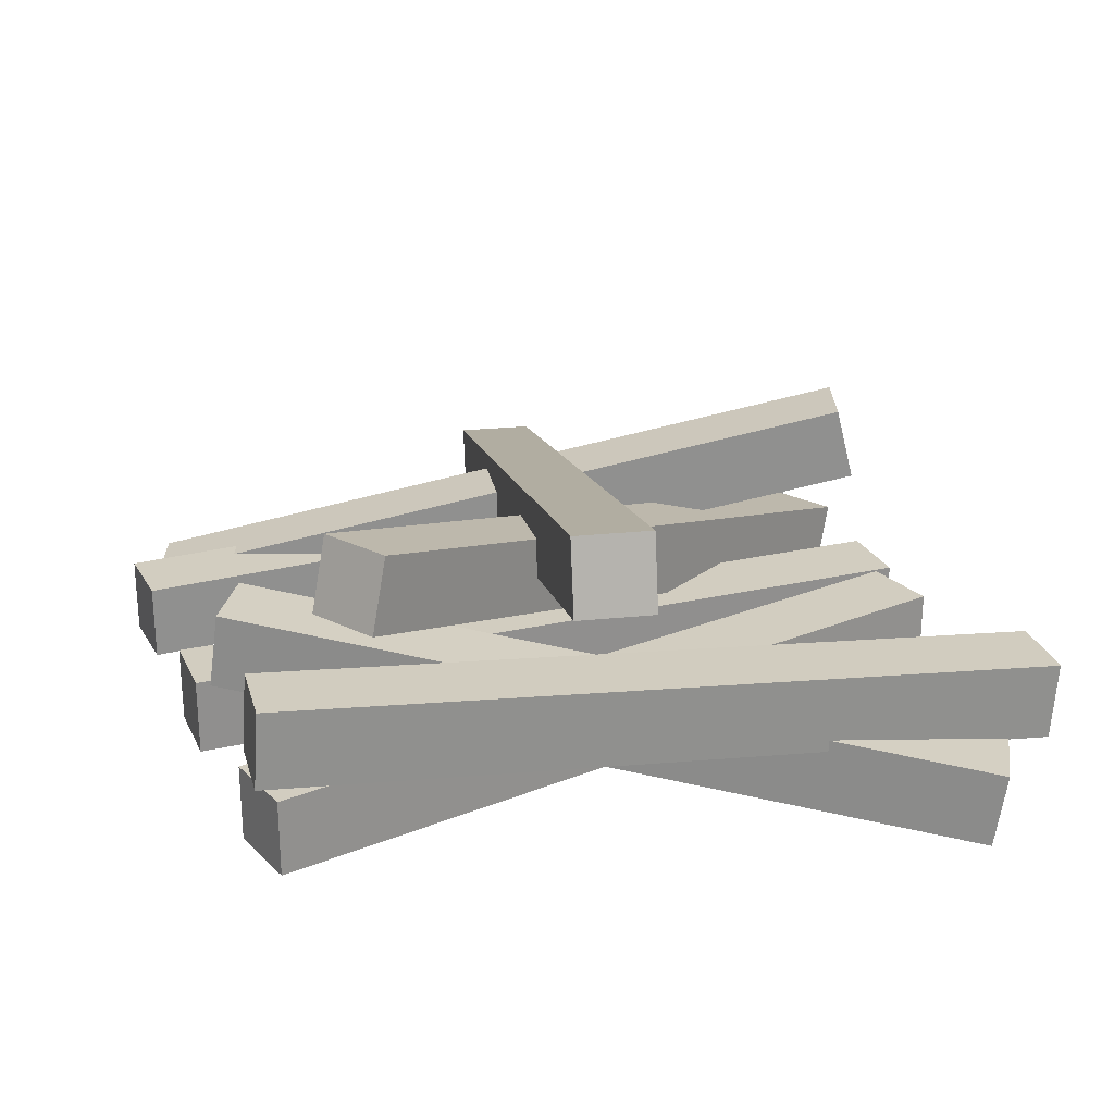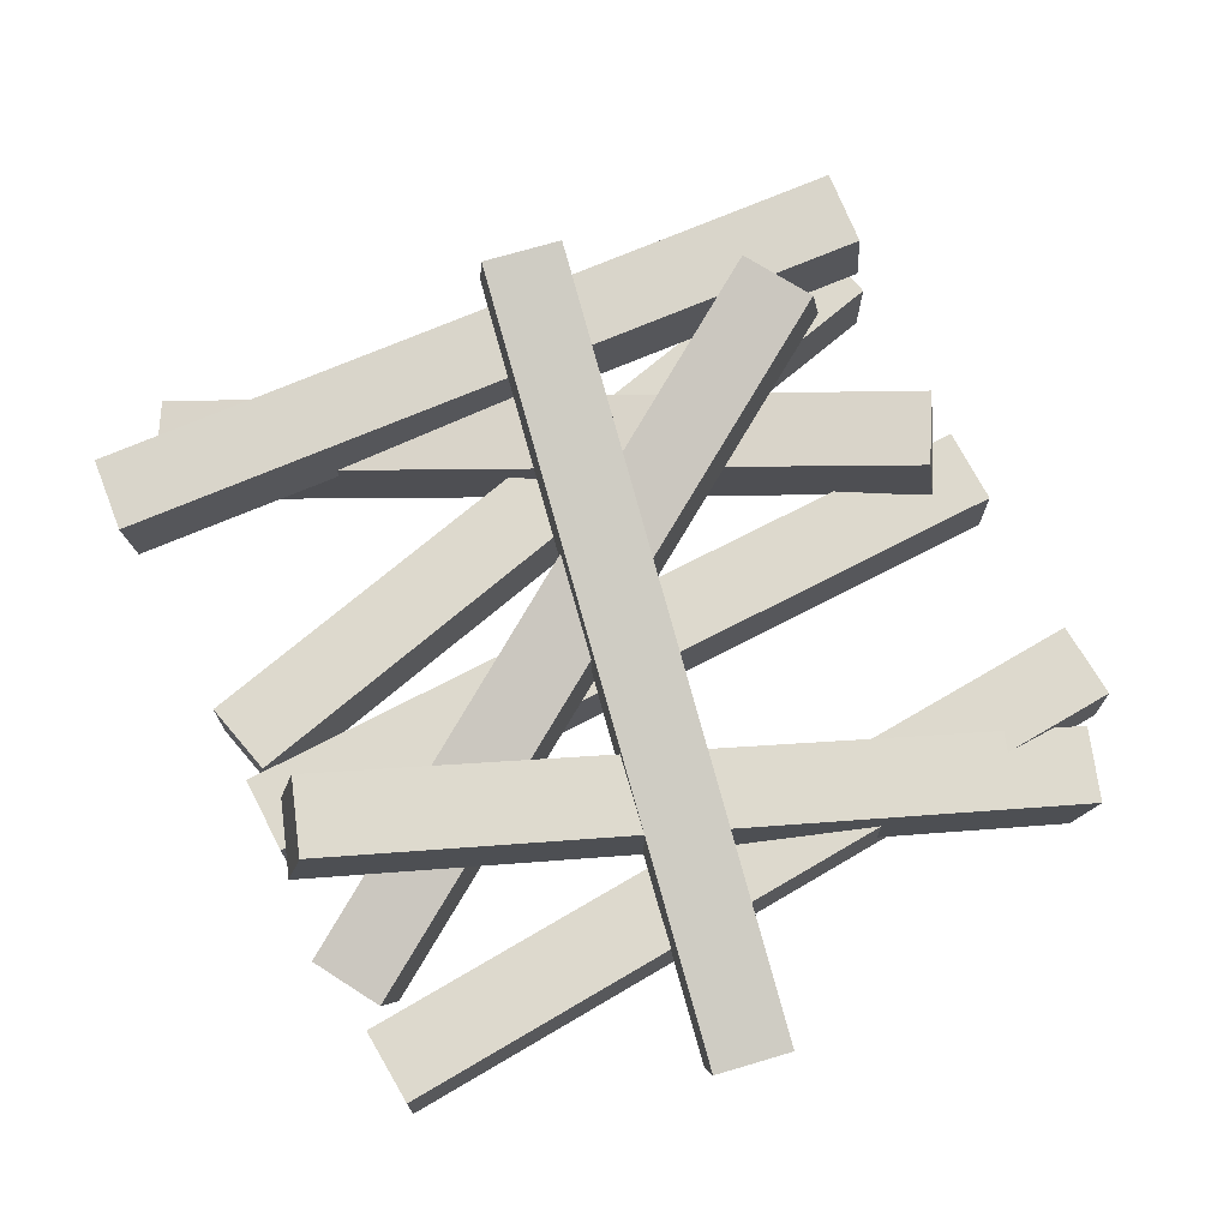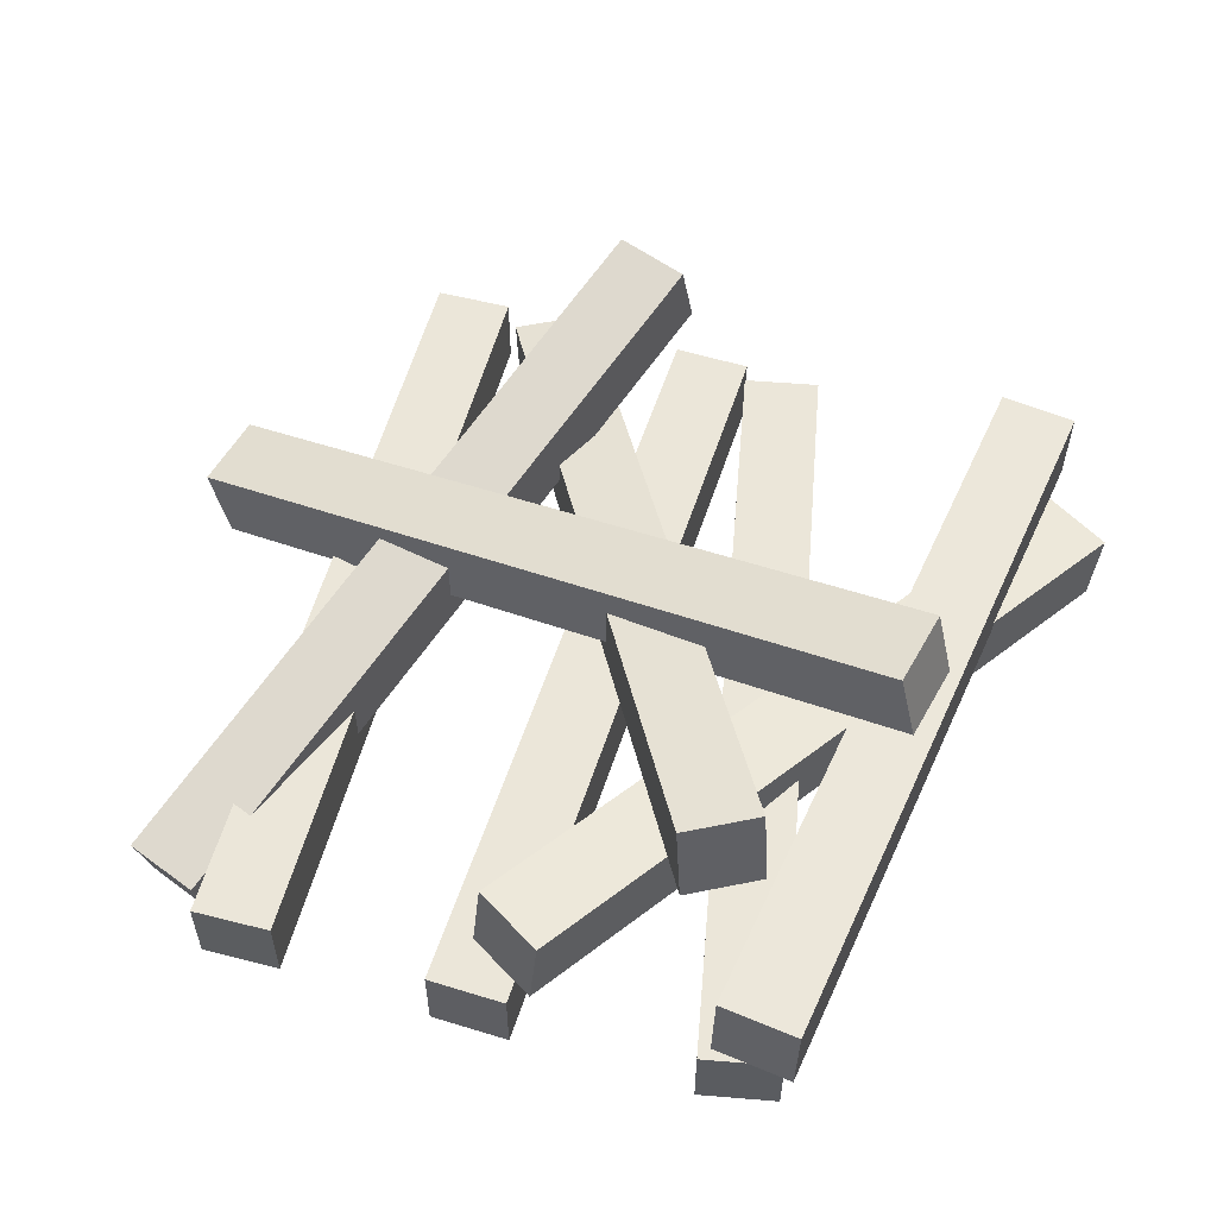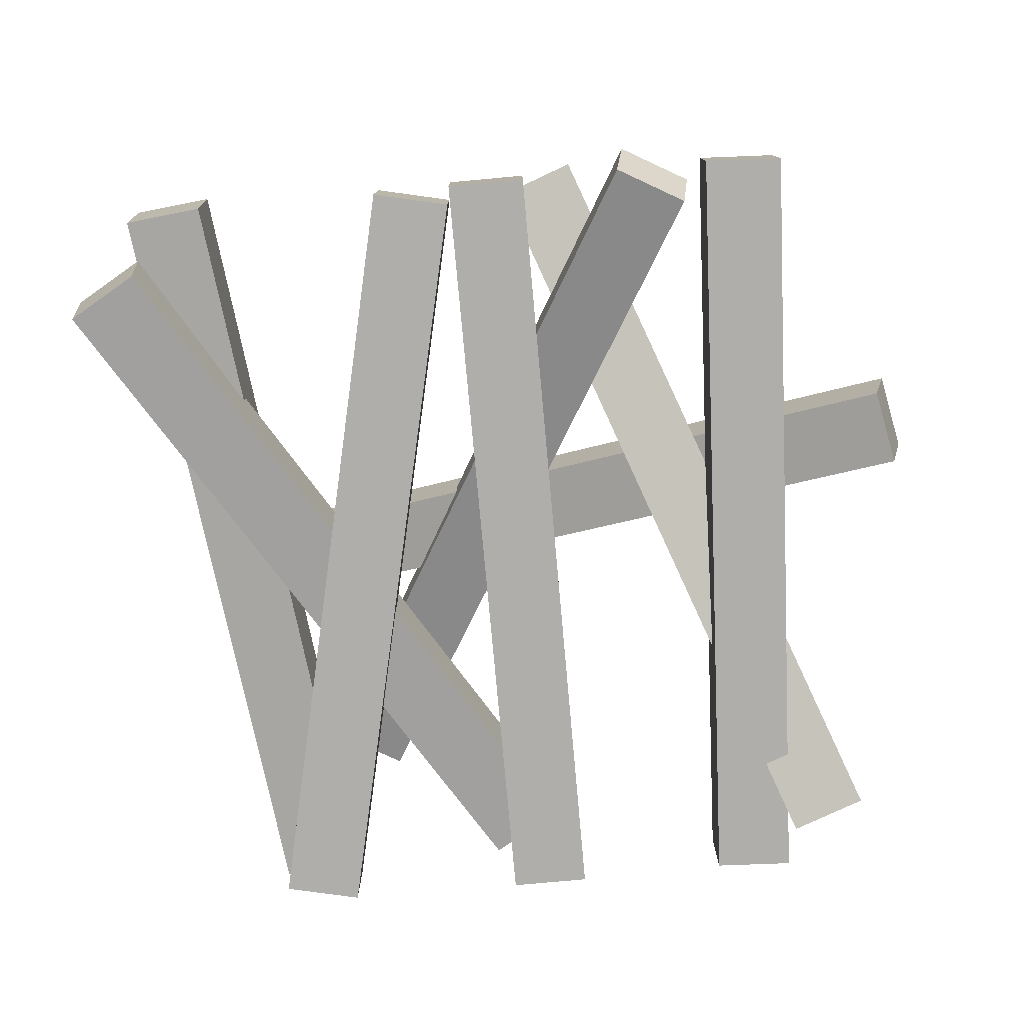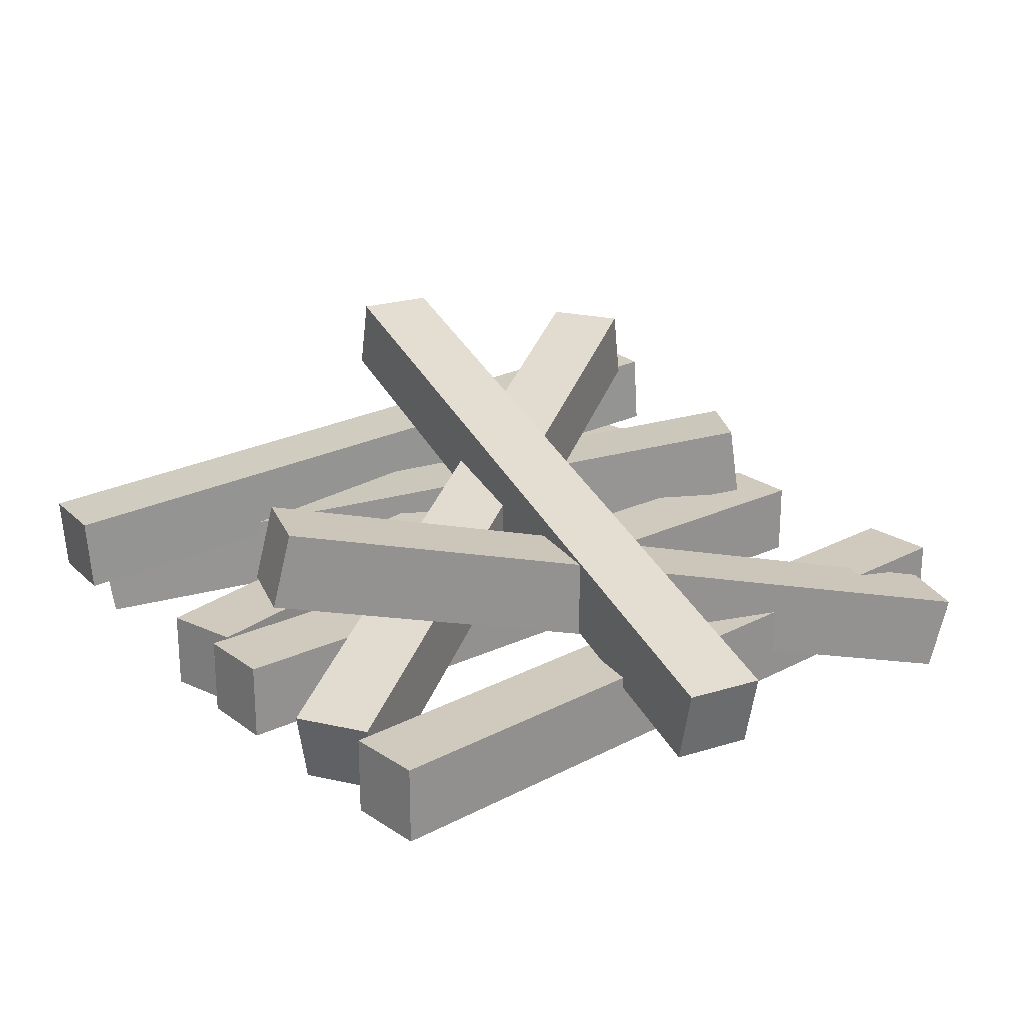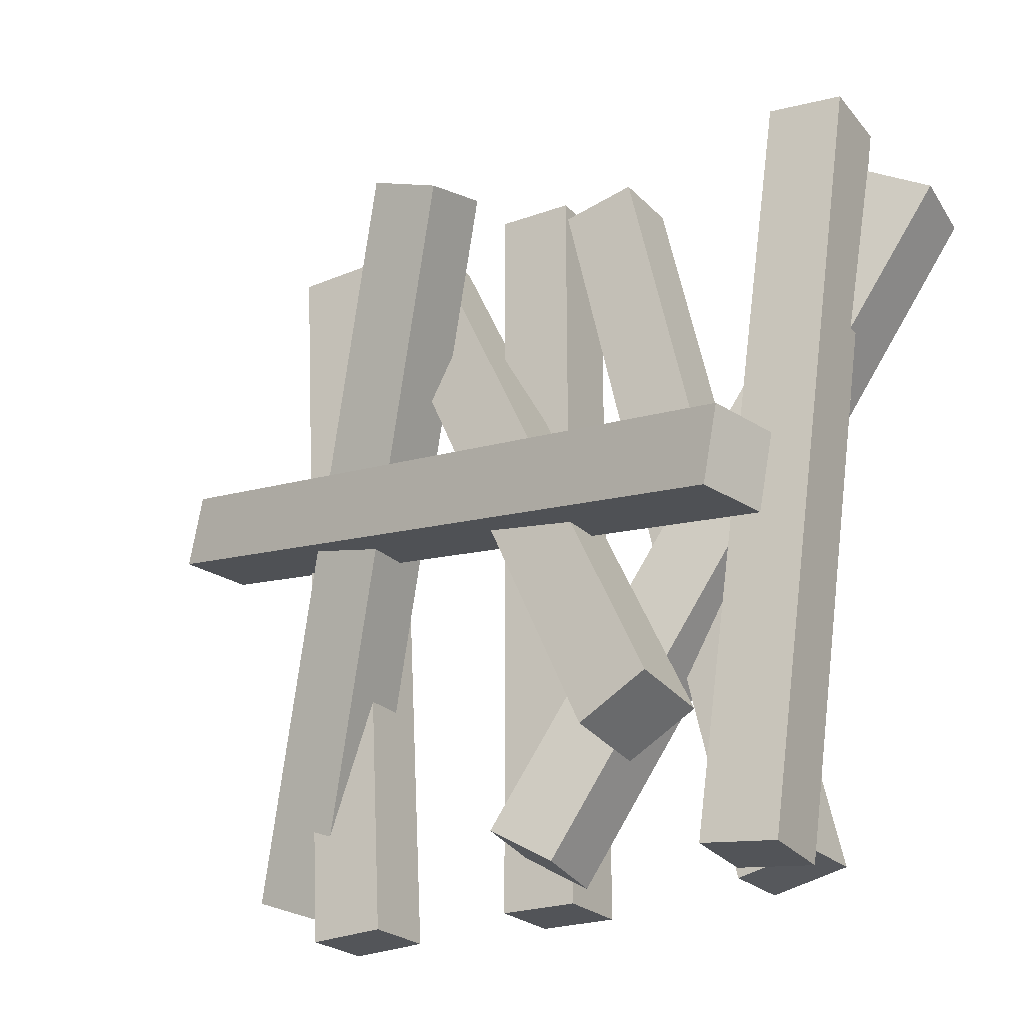
<metadata>
{"format":"obj","ext":"obj","renderer":"f3d","projection":"perspective","resolution":1024,"background":"white","views":[{"elev":24.5,"azim":-110.7,"up":"+Y"},{"elev":71.9,"azim":62.6,"up":"+Y"},{"elev":55.7,"azim":-162.1,"up":"+Y"},{"elev":-77.9,"azim":5.2,"up":"+Y"},{"elev":22.9,"azim":51.1,"up":"+Y"},{"elev":-23.2,"azim":-148.5,"up":"+Z"}]}
</metadata>
<code>
o Cube
v -0.1 -0.1 1
v -0.1 0.1 1
v -0.1 -0.1 -1
v -0.1 0.1 -1
v 0.1 -0.1 1
v 0.1 0.1 1
v 0.1 -0.1 -1
v 0.1 0.1 -1
f 1 2 4 3
f 3 4 8 7
f 7 8 6 5
f 5 6 2 1
f 3 7 5 1
f 8 4 2 6
o Cube.001
v -1.138 -0.1667 0.7435
v -1.152 0.03139 0.7677
v -0.1474 0.1117 -0.9716
v -0.1613 0.3097 -0.9475
v -0.9644 -0.1667 0.8435
v -0.9784 0.03139 0.8677
v 0.02583 0.1117 -0.8716
v 0.01191 0.3097 -0.8475
f 9 10 12 11
f 11 12 16 15
f 15 16 14 13
f 13 14 10 9
f 11 15 13 9
f 16 12 10 14
o Cube.002
v -0.4393 0.4122 -0.7689
v -0.4134 0.6054 -0.7241
v 0.5266 -0.1054 0.9041
v 0.5525 0.08777 0.9489
v -0.6125 0.4122 -0.6689
v -0.5866 0.6054 -0.6241
v 0.3534 -0.1054 1.004
v 0.3793 0.08777 1.049
f 17 18 20 19
f 19 20 24 23
f 23 24 22 21
f 21 22 18 17
f 19 23 21 17
f 24 20 18 22
o Cube.003
v 0.5925 -0.1 1.004
v 0.5925 0.1 1.004
v 0.4878 -0.1 -0.9934
v 0.4878 0.1 -0.9934
v 0.7922 -0.1 0.9934
v 0.7922 0.1 0.9934
v 0.6875 -0.1 -1.004
v 0.6875 0.1 -1.004
f 25 26 28 27
f 27 28 32 31
f 31 32 30 29
f 29 30 26 25
f 27 31 29 25
f 32 28 26 30
o Cube.004
v 0.0459 0.3349 0.9403
v 0.06244 0.529 0.8948
v 0.7096 -0.149 -0.8832
v 0.7262 0.04511 -0.9287
v 0.2338 0.3349 1.009
v 0.2504 0.529 0.9632
v 0.8976 -0.149 -0.8148
v 0.9141 0.04511 -0.8603
f 33 34 36 35
f 35 36 40 39
f 39 40 38 37
f 37 38 34 33
f 35 39 37 33
f 40 36 34 38
o Cube.005
v -0.3025 -0.1 0.9969
v -0.3025 0.1 0.9969
v -0.7524 -0.1 -0.9519
v -0.7524 0.1 -0.9519
v -0.1076 -0.1 0.9519
v -0.1076 0.1 0.9519
v -0.5575 -0.1 -0.9969
v -0.5575 0.1 -0.9969
f 41 42 44 43
f 43 44 48 47
f 47 48 46 45
f 45 46 42 41
f 43 47 45 41
f 48 44 42 46
o Cube.006
v -0.8371 0.4849 -0.2479
v -0.7896 0.679 -0.2387
v 1.068 0.001049 0.1224
v 1.115 0.1951 0.1316
v -0.8753 0.4849 -0.0516
v -0.8278 0.679 -0.04236
v 1.03 0.001049 0.3187
v 1.077 0.1951 0.3279
f 49 50 52 51
f 51 52 56 55
f 55 56 54 53
f 53 54 50 49
f 51 55 53 49
f 56 52 50 54
o Cube.007
v -0.993 0.02049 0.9747
v -0.9945 0.22 0.9886
v -0.7844 0.16 -1.009
v -0.7859 0.3595 -0.9956
v -0.7941 0.02049 0.9956
v -0.7956 0.22 1.009
v -0.5855 0.16 -0.9886
v -0.587 0.3595 -0.9747
f 57 58 60 59
f 59 60 64 63
f 63 64 62 61
f 61 62 58 57
f 59 63 61 57
f 64 60 58 62

</code>
